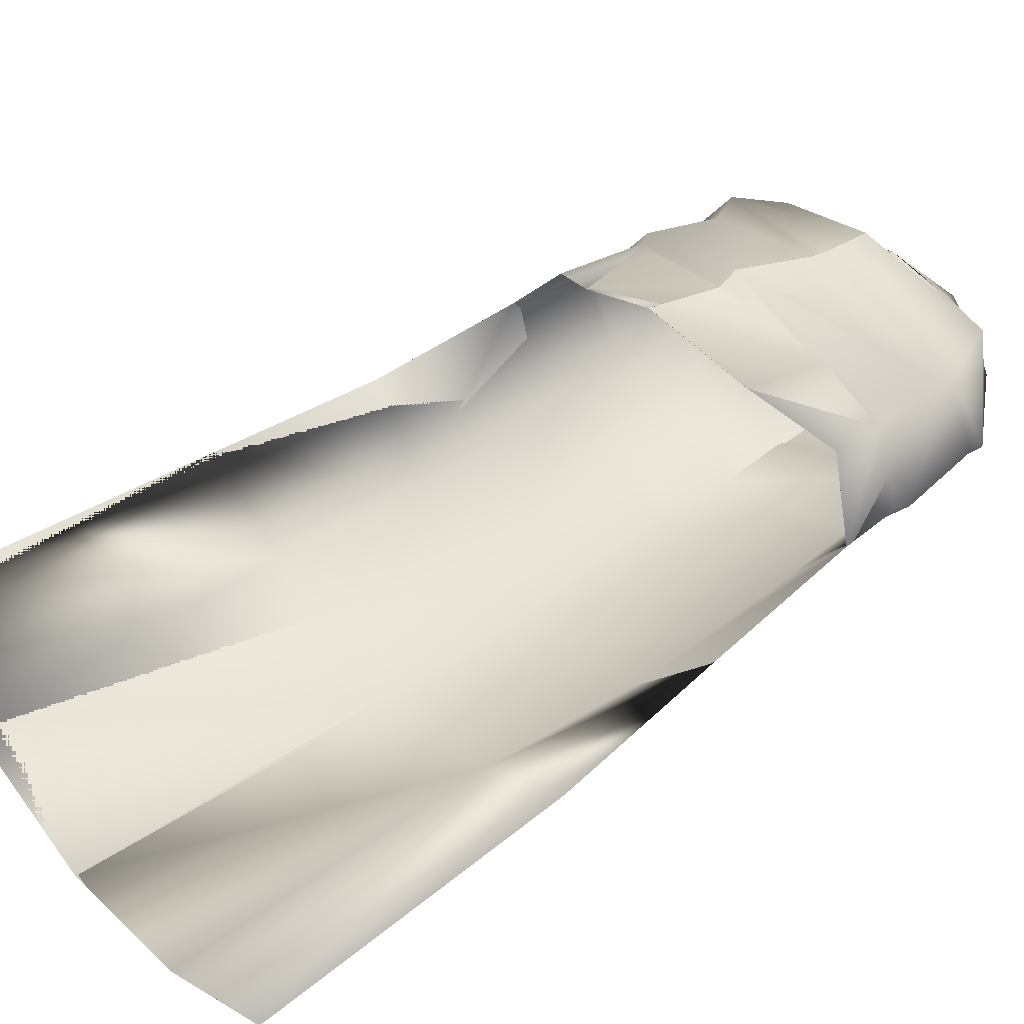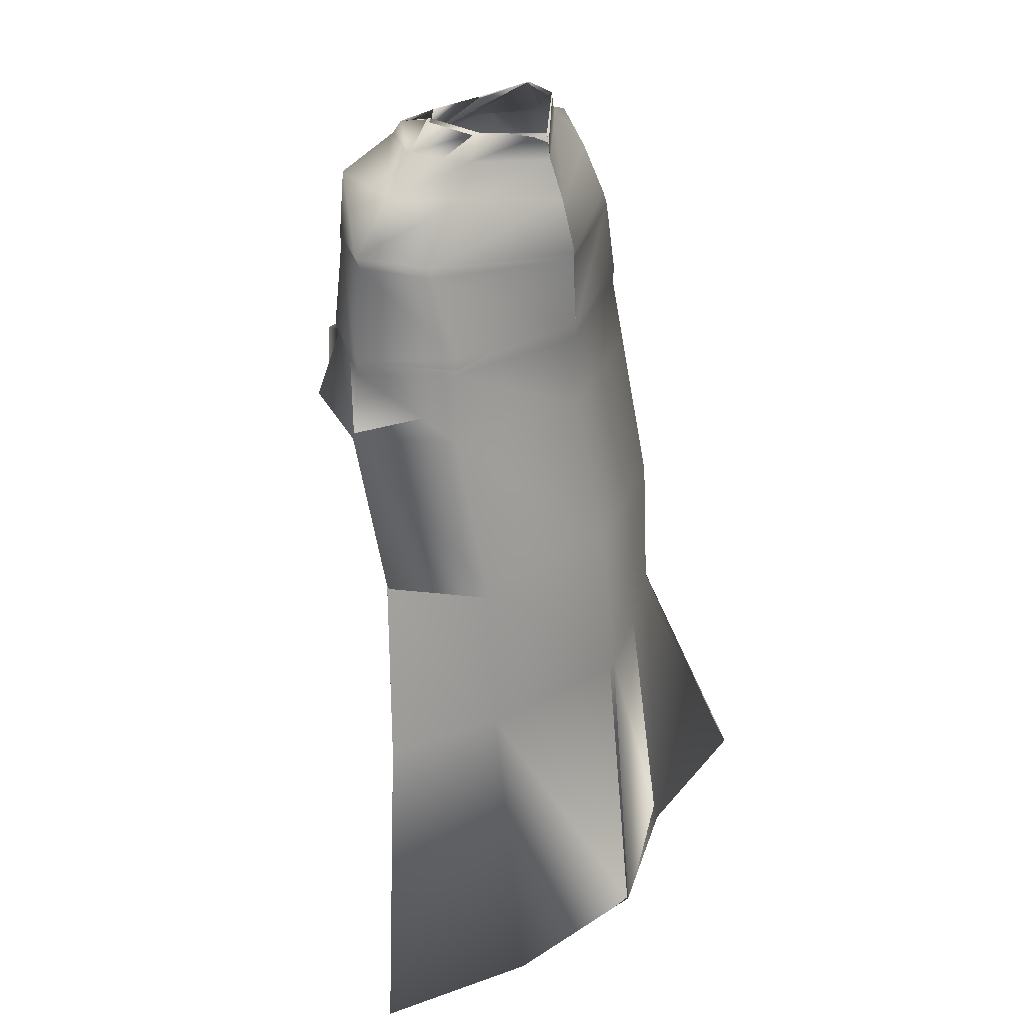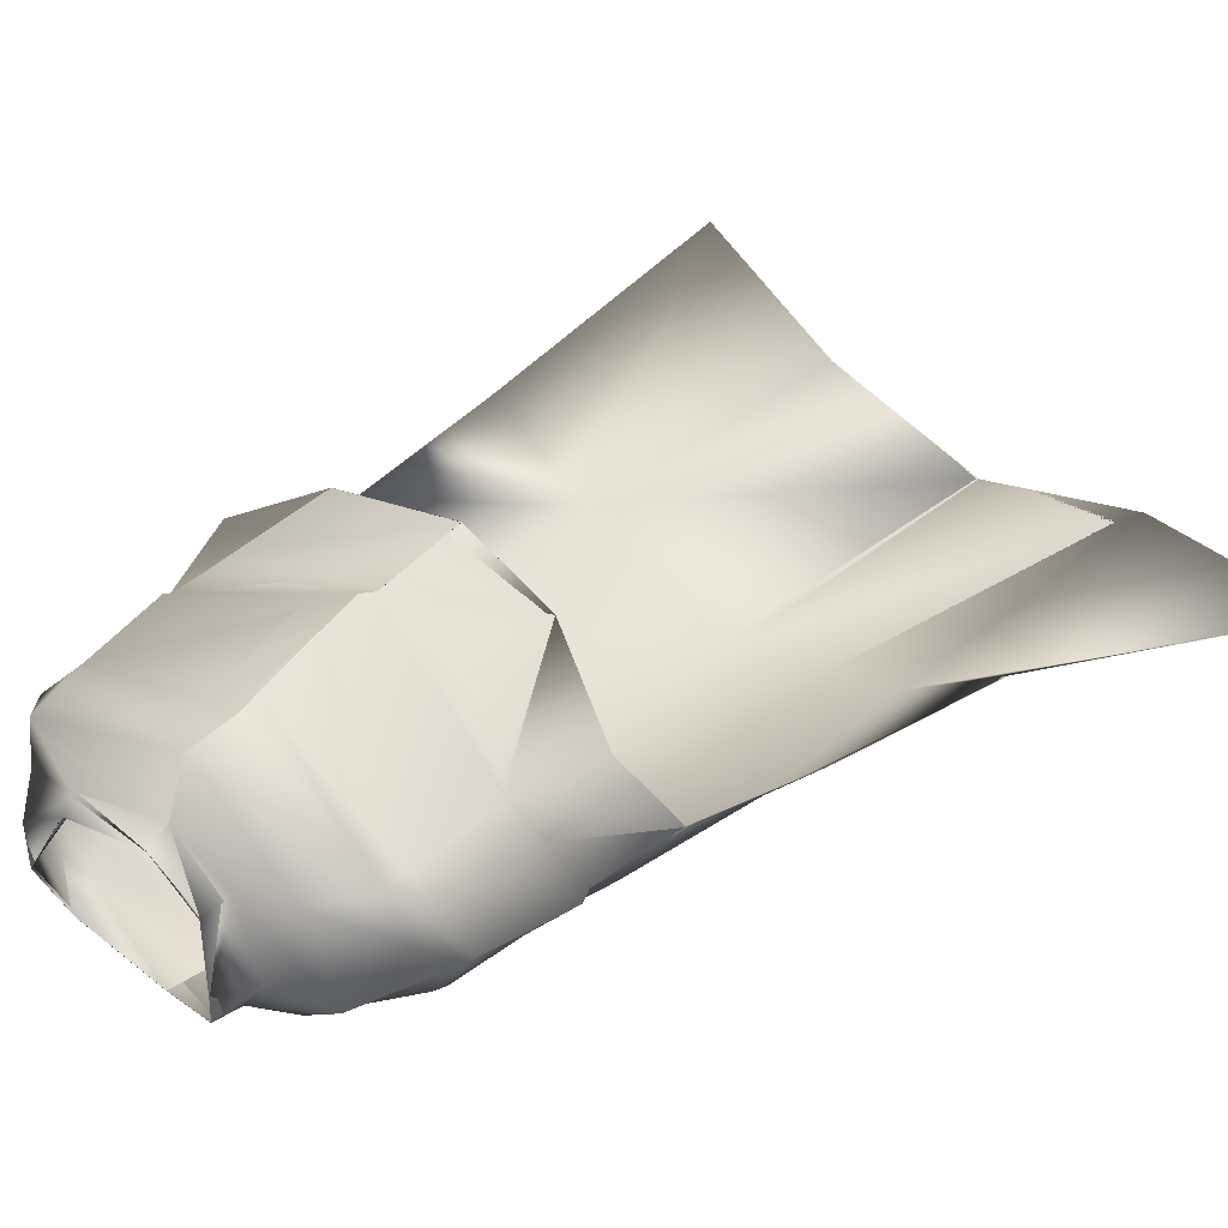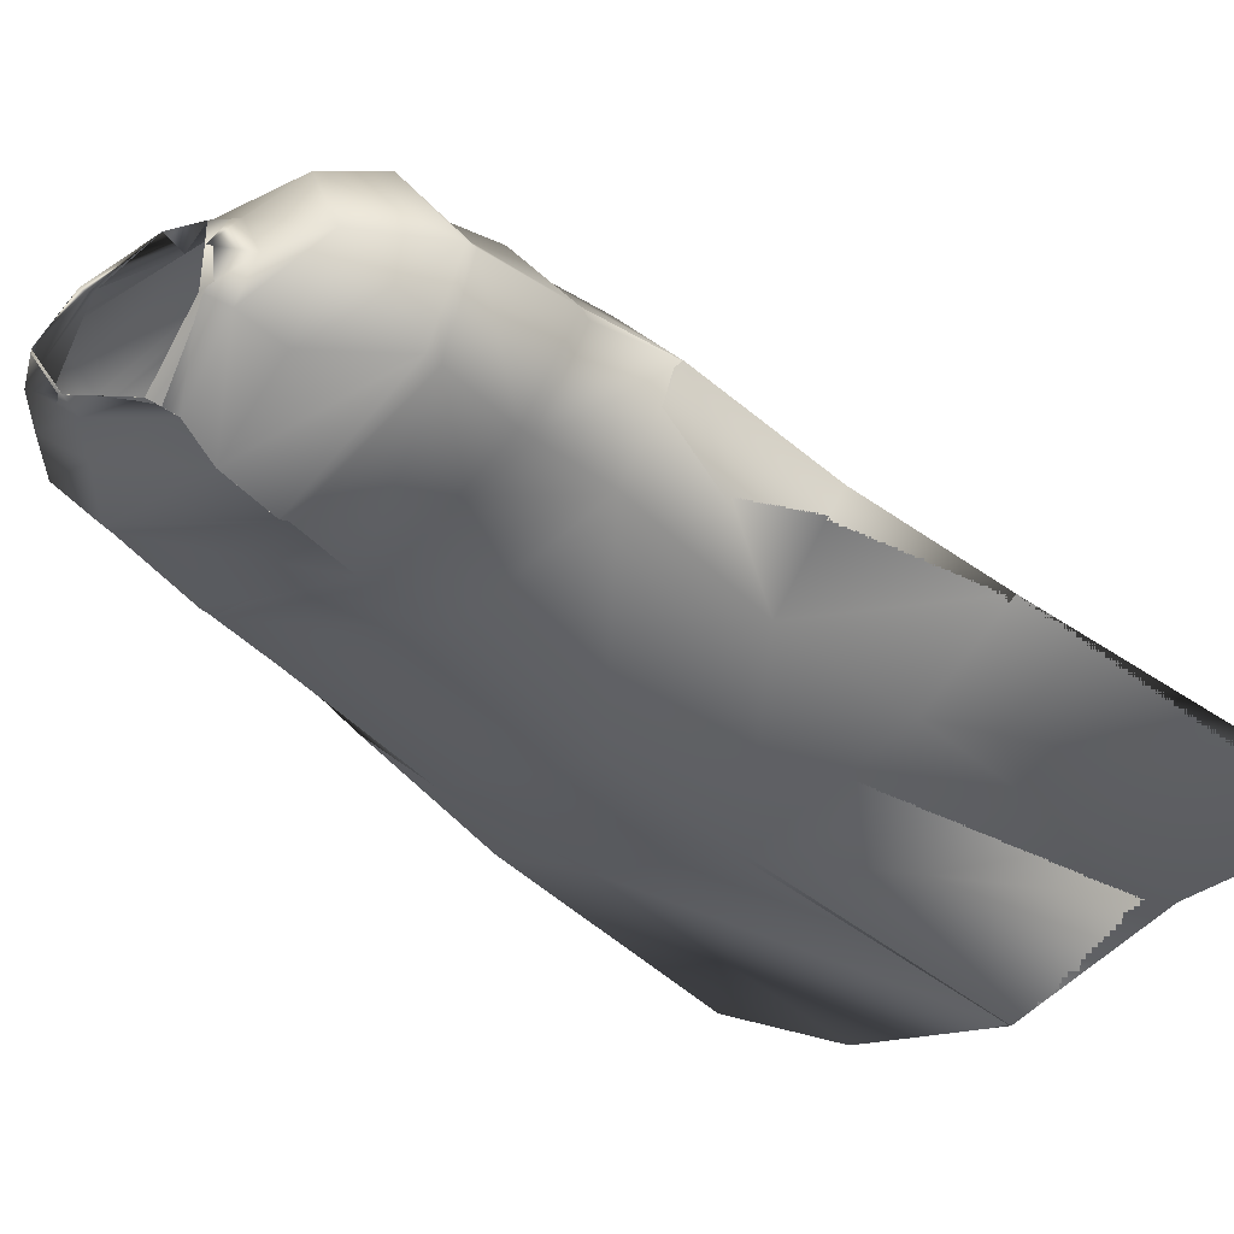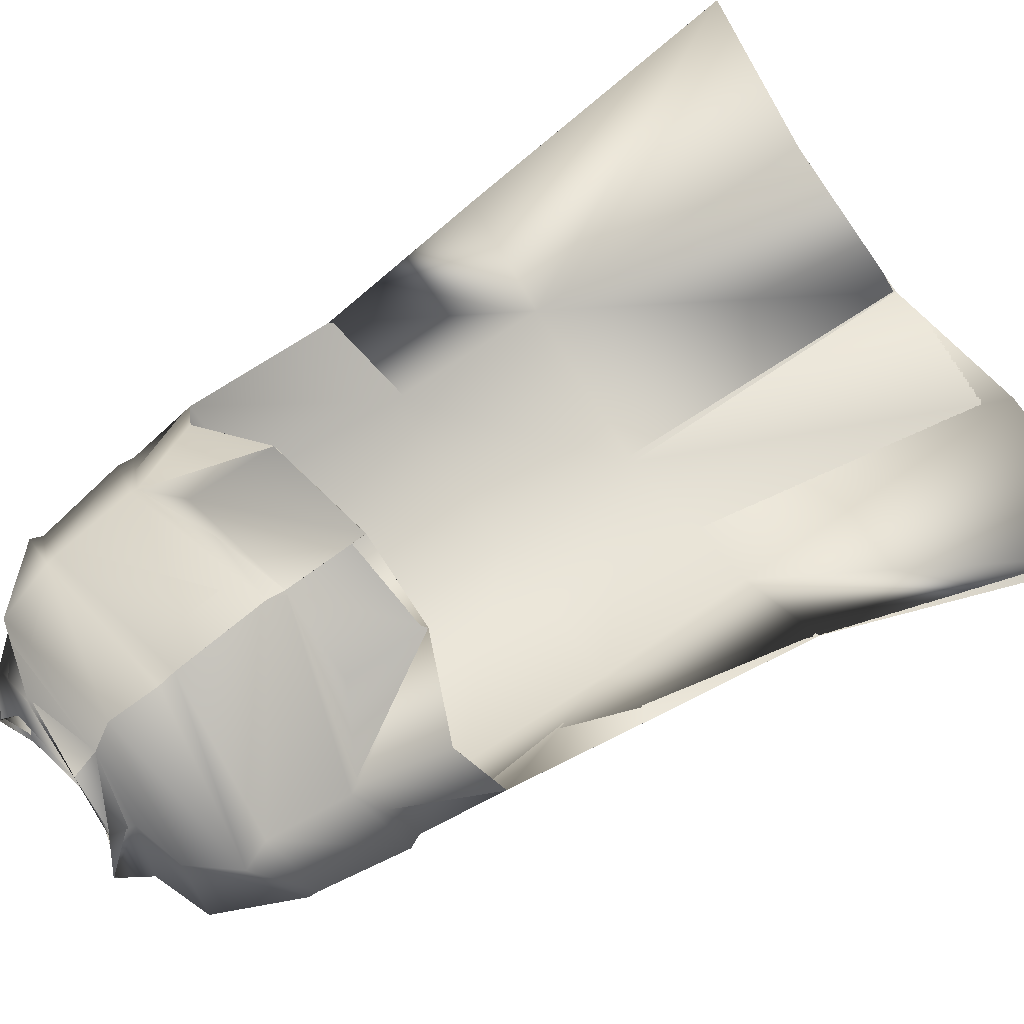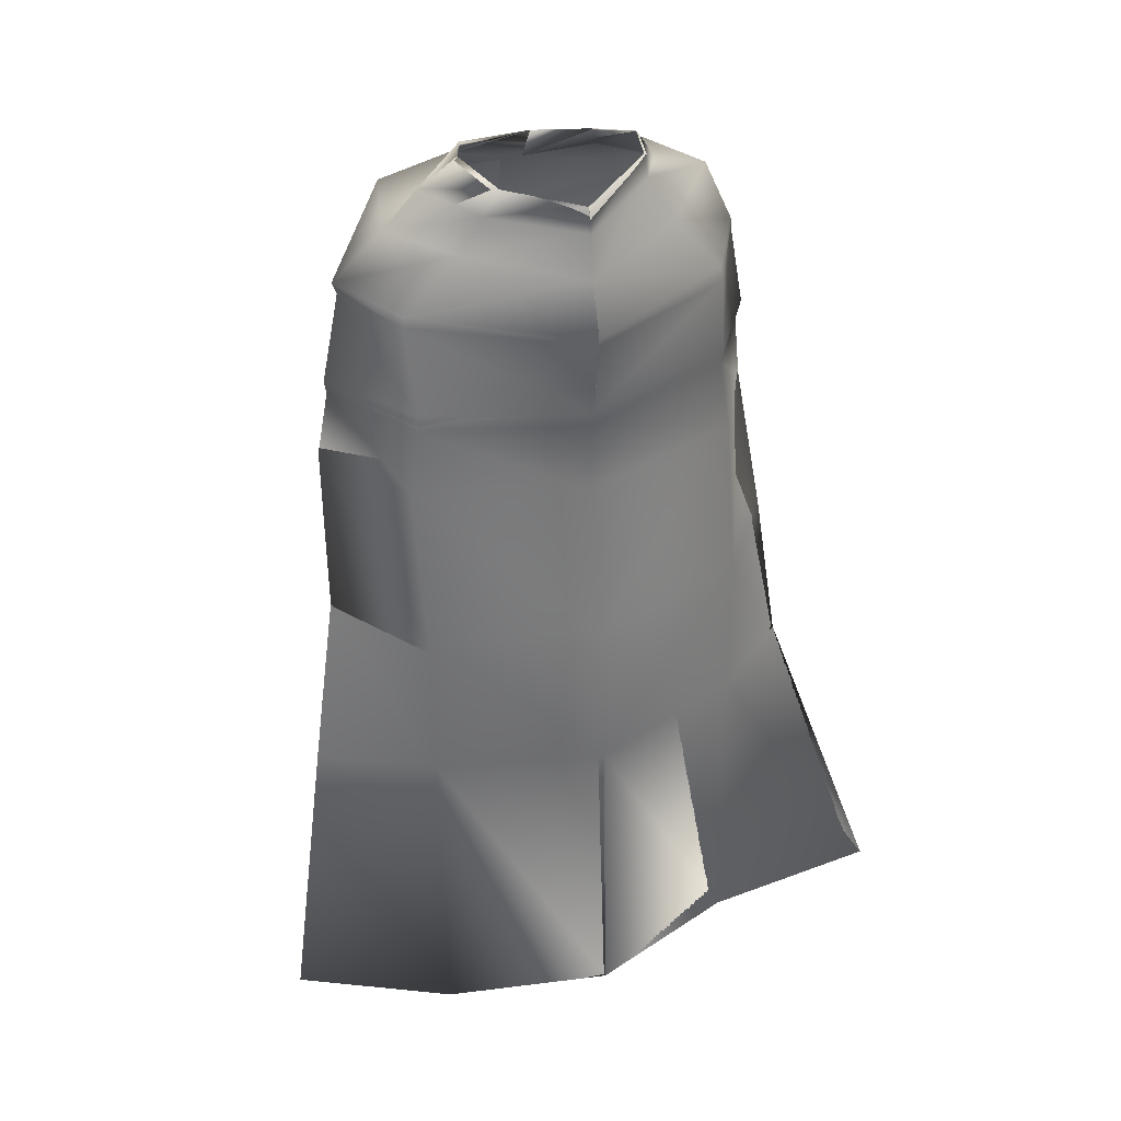
<metadata>
{"format":"obj","ext":"obj","renderer":"f3d","projection":"perspective","resolution":1024,"background":"white","views":[{"elev":38.9,"azim":55.6,"up":"+Z"},{"elev":31.1,"azim":125.0,"up":"+Y"},{"elev":45.2,"azim":-135.4,"up":"+Z"},{"elev":-31.5,"azim":-135.0,"up":"+Z"},{"elev":75.9,"azim":-123.5,"up":"+Z"},{"elev":42.9,"azim":159.1,"up":"+Y"}]}
</metadata>
<code>
o Capa_Stand_Cylinder.003
v 0.133 2.548 -0.1146
v 0.1011 2.603 -0.1208
v 0.229 2.583 -0.03796
v 0.1497 2.63 -0.03206
v 0.1249 2.56 0.0916
v 0.1092 2.575 0.0738
v 0.1873 2.49 -0.1342
v 0.3036 2.51 -0.03924
v 0.2621 2.521 0.1072
v 0.2982 2.386 -0.1405
v 0.4017 2.414 -0.03062
v 0.3114 2.409 0.08117
v 0.2999 2.198 -0.1981
v 0.4376 2.208 -0.05309
v 0.3434 2.219 0.07765
v 0.3266 2.024 -0.2156
v 0.4612 2.041 -0.05419
v 0.3833 2.067 0.09853
v 0.3311 1.695 -0.2968
v 0.4871 1.731 -0.1509
v 0.3359 1.358 -0.3187
v 0.5588 1.362 -0.2079
v 0.2428 1.971 0.1901
v 0.3185 2.389 0.07368
v 0.3947 2.391 -0.03684
v 0.3018 2.364 -0.1424
v 0.3452 2.206 0.06681
v 0.4327 2.177 -0.05044
v 0.3051 2.163 -0.2028
v 0.2312 2.143 0.1342
v 0.359 0.7052 -0.4119
v 0.6623 0.7106 -0.2566
v 0.134 2.549 -0.1166
v 0.1014 2.603 -0.121
v 0.2285 2.582 -0.03431
v 0.1485 2.629 -0.03388
v 0.1241 2.555 0.09195
v 0.111 2.589 0.07387
v 0.1872 2.488 -0.1326
v 0.3033 2.51 -0.03921
v 0.2622 2.521 0.1077
v 0.2989 2.385 -0.1405
v 0.4015 2.414 -0.03083
v 0.3115 2.409 0.0812
v 0.3004 2.199 -0.2006
v 0.438 2.209 -0.05304
v 0.3427 2.219 0.07616
v 0.3264 2.024 -0.2151
v 0.4611 2.041 -0.05424
v 0.383 2.067 0.09844
v 0.3309 1.695 -0.2968
v 0.487 1.731 -0.1509
v 0.3364 1.359 -0.3197
v 0.5588 1.362 -0.208
v 0.2429 1.971 0.1899
v 0.3186 2.389 0.0739
v 0.3946 2.391 -0.03702
v 0.302 2.363 -0.1431
v 0.3446 2.206 0.06595
v 0.4336 2.177 -0.05048
v 0.3043 2.164 -0.202
v 0.2466 2.143 0.1794
v 0.359 0.7051 -0.4119
v 0.6623 0.7106 -0.2567
v -0.05118 2.513 -0.1893
v -0.04701 2.57 -0.184
v -0.1962 2.546 -0.1007
v -0.1889 2.599 -0.09947
v -0.2381 2.542 -0.02891
v -0.2013 2.605 -0.03191
v -0.1649 2.518 0.08268
v -0.151 2.568 0.05899
v -0.02341 2.509 0.1042
v -0.04084 2.562 0.1042
v -0.0384 2.438 -0.2301
v -0.2347 2.477 -0.1536
v -0.3481 2.499 -0.0255
v -0.2718 2.488 0.121
v -0.01238 2.461 0.1986
v -0.03937 2.326 -0.2615
v -0.3388 2.331 -0.1395
v -0.4208 2.338 -0.000353
v -0.3411 2.401 0.1295
v -0.006925 2.357 0.1968
v -0.02378 2.169 -0.2774
v -0.3365 2.156 -0.1735
v -0.4442 2.144 -0.01961
v -0.3307 2.184 0.1293
v 0.006266 2.129 0.2497
v -0.01685 1.987 -0.2851
v -0.3486 1.979 -0.1949
v -0.4528 1.949 -0.01479
v -0.3536 1.994 0.09416
v 0.0109 1.927 0.2459
v -0.01204 1.669 -0.3683
v -0.3444 1.66 -0.2689
v -0.4813 1.648 -0.09252
v -0.002823 1.357 -0.4118
v -0.3349 1.33 -0.2921
v -0.5167 1.307 -0.143
v -0.172 1.923 0.1864
v -0.0411 2.309 -0.2581
v -0.3145 2.346 0.1146
v -0.4213 2.319 -0.000732
v -0.3421 2.305 -0.1465
v -0.002171 2.323 0.2027
v -0.02237 2.136 -0.2747
v 0.007905 2.092 0.2266
v -0.3211 2.167 0.1174
v -0.4308 2.118 -0.01997
v -0.3336 2.126 -0.1726
v -0.1653 2.061 0.1663
v 0.01341 0.6975 -0.4821
v -0.3178 0.6713 -0.3623
v -0.6983 0.6716 -0.3415
v -0.05117 2.513 -0.1901
v -0.04675 2.569 -0.1835
v -0.1965 2.547 -0.1022
v -0.1889 2.598 -0.09933
v -0.239 2.542 -0.02967
v -0.2011 2.605 -0.03176
v -0.1651 2.519 0.08299
v -0.1519 2.564 0.0589
v -0.02321 2.509 0.1044
v -0.04098 2.562 0.1043
v -0.03857 2.438 -0.2301
v -0.2344 2.478 -0.1531
v -0.3482 2.499 -0.02471
v -0.2719 2.487 0.1208
v -0.01281 2.461 0.1973
v -0.03936 2.326 -0.2615
v -0.3388 2.332 -0.1394
v -0.4209 2.338 -0.000607
v -0.3414 2.401 0.1294
v -0.006934 2.357 0.1968
v -0.02392 2.169 -0.2775
v -0.3368 2.156 -0.1741
v -0.4451 2.144 -0.02082
v -0.3299 2.184 0.1269
v 0.006232 2.129 0.2496
v -0.01701 1.988 -0.2849
v -0.3487 1.979 -0.1949
v -0.4527 1.949 -0.01474
v -0.3534 1.994 0.09403
v 0.01082 1.927 0.2459
v -0.01221 1.669 -0.3679
v -0.3444 1.66 -0.269
v -0.4813 1.648 -0.09251
v -0.002787 1.357 -0.4117
v -0.3349 1.33 -0.2921
v -0.5167 1.307 -0.143
v -0.1721 1.923 0.1863
v -0.0411 2.309 -0.258
v -0.3145 2.346 0.1145
v -0.4217 2.319 -0.001081
v -0.3422 2.305 -0.1468
v -0.002287 2.323 0.2027
v -0.02252 2.136 -0.2749
v 0.008069 2.092 0.2268
v -0.3215 2.167 0.1154
v -0.4328 2.118 -0.0213
v -0.334 2.126 -0.1734
v -0.17 2.088 0.1874
v 0.01339 0.6975 -0.4821
v -0.3178 0.6713 -0.3623
v -0.6982 0.6716 -0.3415
f 65 1 66
f 1 3 2
f 3 5 6
f 5 73 74
f 5 9 73
f 3 8 5
f 1 7 8
f 65 75 7
f 9 12 79
f 8 11 9
f 7 10 11
f 75 80 10
f 24 15 89
f 25 14 24
f 26 13 25
f 102 85 26
f 30 23 94
f 28 17 27
f 29 16 28
f 107 90 29
f 16 19 17
f 90 95 16
f 19 21 20
f 95 98 19
f 27 18 23
f 11 25 12
f 10 26 11
f 80 102 10
f 12 24 84
f 14 28 15
f 13 29 14
f 85 107 29
f 89 30 108
f 22 21 32
f 21 98 113
f 116 117 33
f 33 34 35
f 35 36 38
f 37 38 125
f 37 124 41
f 35 37 40
f 33 35 40
f 116 33 39
f 41 130 44
f 40 41 43
f 39 40 43
f 126 39 42
f 56 157 140
f 57 56 46
f 58 57 45
f 153 58 136
f 62 159 145
f 60 59 49
f 61 60 48
f 158 61 141
f 48 49 51
f 141 48 146
f 51 52 53
f 146 51 149
f 59 62 55
f 43 44 57
f 42 43 58
f 131 42 153
f 44 135 56
f 46 47 60
f 45 46 61
f 136 45 158
f 59 159 62
f 54 64 53
f 53 63 164
f 6 74 38
f 94 23 55
f 32 31 63
f 2 4 34
f 66 2 117
f 4 6 38
f 18 17 50
f 17 20 52
f 22 32 64
f 31 113 63
f 23 18 50
f 20 22 54
f 65 66 68
f 67 68 69
f 69 70 71
f 71 72 73
f 71 73 78
f 69 71 77
f 67 69 77
f 65 67 75
f 78 79 83
f 77 78 82
f 76 77 82
f 75 76 81
f 103 106 89
f 104 103 87
f 105 104 86
f 102 105 85
f 112 108 101
f 110 109 92
f 111 110 92
f 107 111 91
f 91 92 96
f 90 91 95
f 96 97 100
f 95 96 98
f 109 112 101
f 82 83 104
f 81 82 105
f 80 81 105
f 83 84 106
f 87 88 110
f 86 87 111
f 85 86 107
f 109 108 112
f 100 115 99
f 99 114 98
f 116 118 119
f 118 120 119
f 120 122 121
f 122 124 123
f 122 129 124
f 120 128 122
f 118 127 128
f 116 126 118
f 129 134 130
f 128 133 129
f 127 132 133
f 126 131 132
f 154 139 140
f 155 138 154
f 156 137 155
f 153 136 156
f 163 152 159
f 161 143 160
f 162 142 143
f 158 141 142
f 142 147 143
f 141 146 142
f 147 150 151
f 146 149 147
f 160 144 152
f 133 155 134
f 132 156 133
f 131 153 156
f 134 154 157
f 138 161 139
f 137 162 138
f 136 158 137
f 160 163 159
f 151 150 166
f 150 149 165
f 72 123 74
f 89 140 159
f 94 145 152
f 73 124 79
f 115 166 165
f 102 153 80
f 68 119 121
f 79 130 84
f 106 157 89
f 66 117 68
f 74 125 124
f 85 136 102
f 113 164 149
f 70 121 72
f 93 144 143
f 92 143 97
f 100 151 115
f 75 126 65
f 114 165 164
f 108 159 94
f 101 152 144
f 80 131 126
f 97 148 100
f 65 116 66
f 84 135 157
f 1 2 66
f 3 4 2
f 4 3 6
f 6 5 74
f 9 79 73
f 8 9 5
f 3 1 8
f 1 65 7
f 12 84 79
f 11 12 9
f 8 7 11
f 7 75 10
f 106 24 89
f 14 15 24
f 13 14 25
f 85 13 26
f 108 30 94
f 17 18 27
f 16 17 28
f 90 16 29
f 19 20 17
f 95 19 16
f 21 22 20
f 98 21 19
f 30 27 23
f 25 24 12
f 26 25 11
f 102 26 10
f 24 106 84
f 28 27 15
f 29 28 14
f 13 85 29
f 15 27 89
f 27 30 89
f 21 31 32
f 31 21 113
f 117 34 33
f 34 36 35
f 37 35 38
f 124 37 125
f 124 130 41
f 37 41 40
f 39 33 40
f 126 116 39
f 130 135 44
f 41 44 43
f 42 39 43
f 131 126 42
f 47 56 140
f 56 47 46
f 57 46 45
f 58 45 136
f 55 62 145
f 59 50 49
f 60 49 48
f 61 48 141
f 49 52 51
f 48 51 146
f 52 54 53
f 51 53 149
f 50 59 55
f 44 56 57
f 43 57 58
f 42 58 153
f 135 157 56
f 47 59 60
f 46 60 61
f 45 61 158
f 47 140 59
f 140 159 59
f 64 63 53
f 149 53 164
f 74 125 38
f 145 94 55
f 64 32 63
f 4 36 34
f 2 34 117
f 36 4 38
f 17 49 50
f 49 17 52
f 54 22 64
f 113 164 63
f 55 23 50
f 52 20 54
f 67 65 68
f 68 70 69
f 70 72 71
f 72 74 73
f 73 79 78
f 71 78 77
f 76 67 77
f 67 76 75
f 79 84 83
f 78 83 82
f 81 76 82
f 80 75 81
f 88 103 89
f 103 88 87
f 104 87 86
f 105 86 85
f 108 94 101
f 109 93 92
f 91 111 92
f 90 107 91
f 92 97 96
f 91 96 95
f 99 96 100
f 96 99 98
f 93 109 101
f 83 103 104
f 82 104 105
f 102 80 105
f 103 83 106
f 88 109 110
f 87 110 111
f 86 111 107
f 88 89 108
f 109 88 108
f 115 114 99
f 114 113 98
f 117 116 119
f 120 121 119
f 122 123 121
f 124 125 123
f 129 130 124
f 128 129 122
f 120 118 128
f 126 127 118
f 134 135 130
f 133 134 129
f 128 127 133
f 127 126 132
f 157 154 140
f 138 139 154
f 137 138 155
f 136 137 156
f 152 145 159
f 143 144 160
f 161 162 143
f 162 158 142
f 147 148 143
f 146 147 142
f 148 147 151
f 149 150 147
f 163 160 152
f 155 154 134
f 156 155 133
f 132 131 156
f 135 134 157
f 161 160 139
f 162 161 138
f 158 162 137
f 139 160 159
f 140 139 159
f 150 165 166
f 149 164 165
f 123 125 74
f 108 89 159
f 101 94 152
f 124 130 79
f 114 115 165
f 153 131 80
f 70 68 121
f 130 135 84
f 157 140 89
f 117 119 68
f 73 74 124
f 136 153 102
f 98 113 149
f 121 123 72
f 92 93 143
f 143 148 97
f 151 166 115
f 126 116 65
f 113 114 164
f 159 145 94
f 93 101 144
f 75 80 126
f 148 151 100
f 116 117 66
f 106 84 157

</code>
